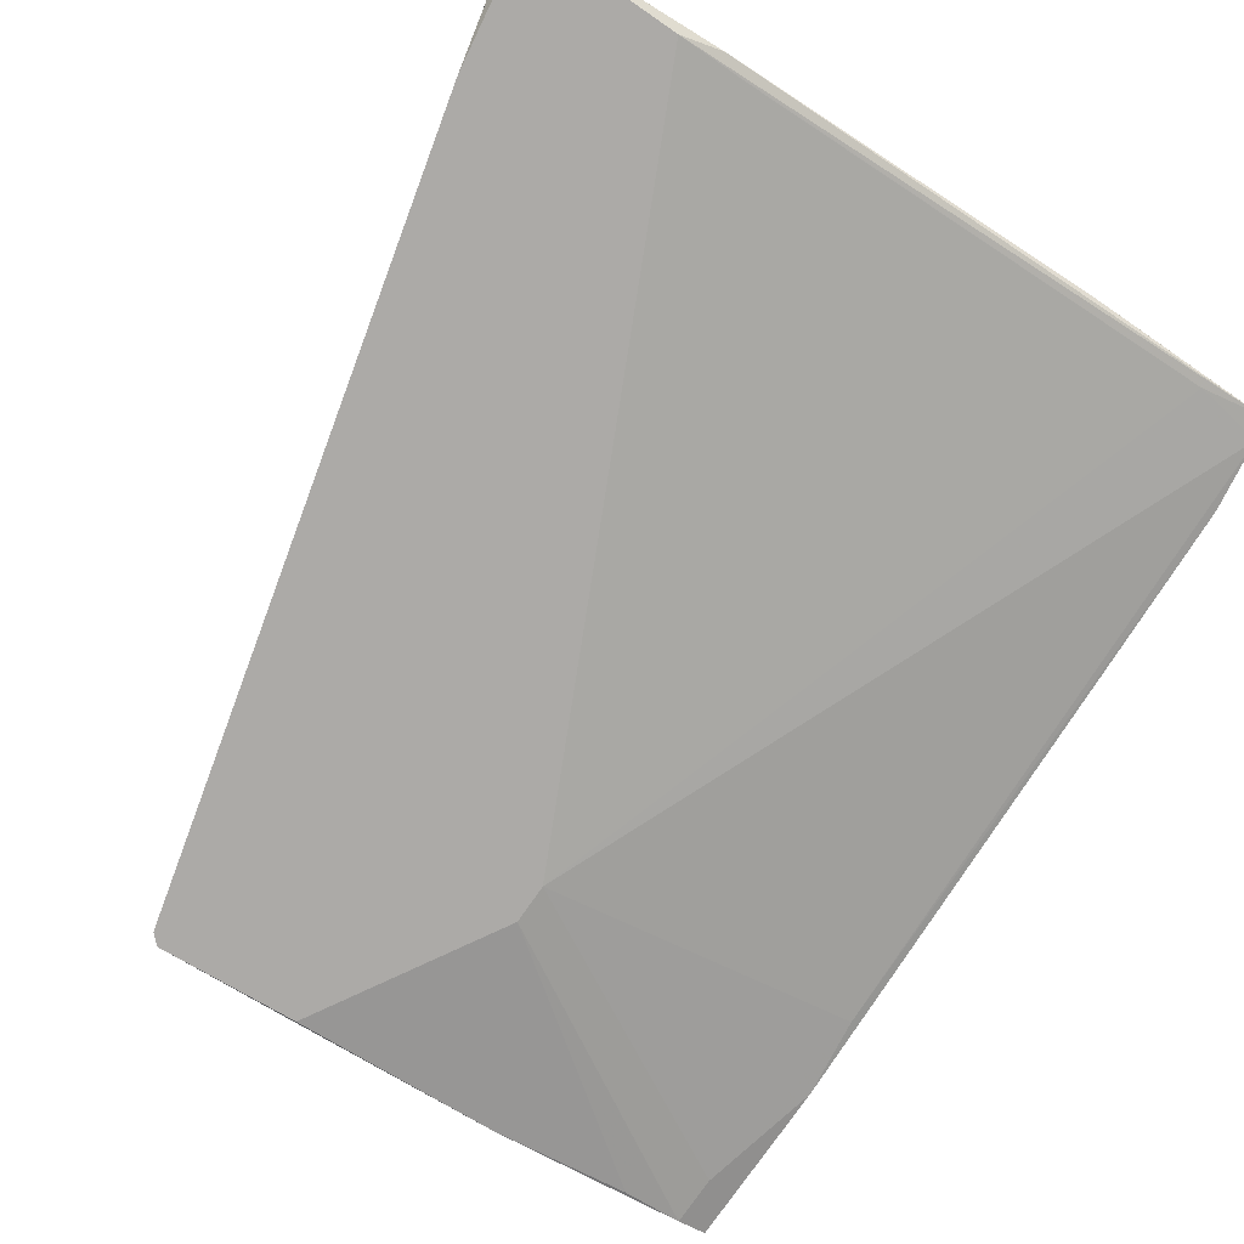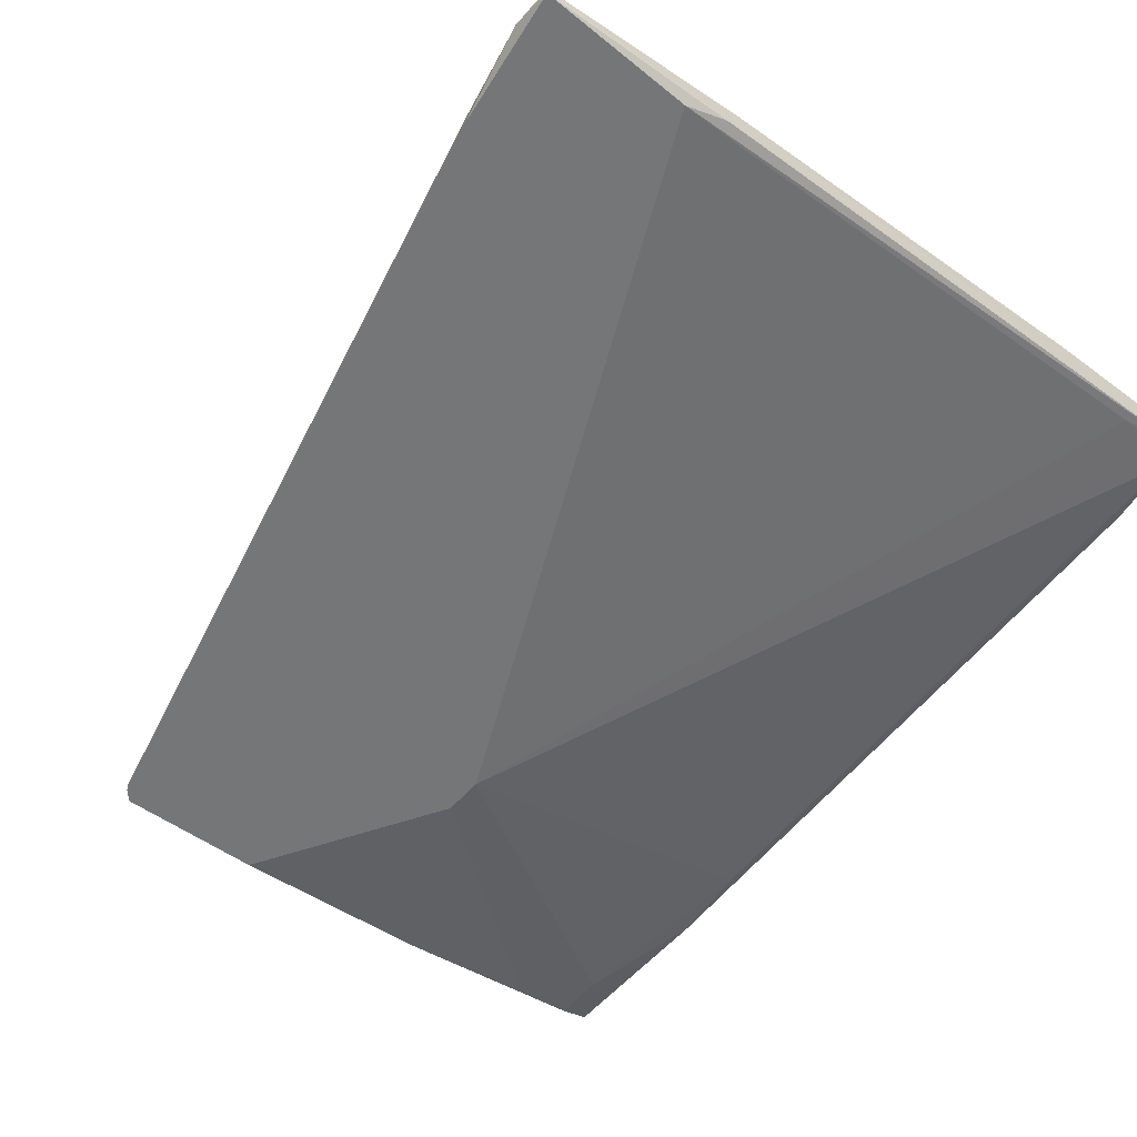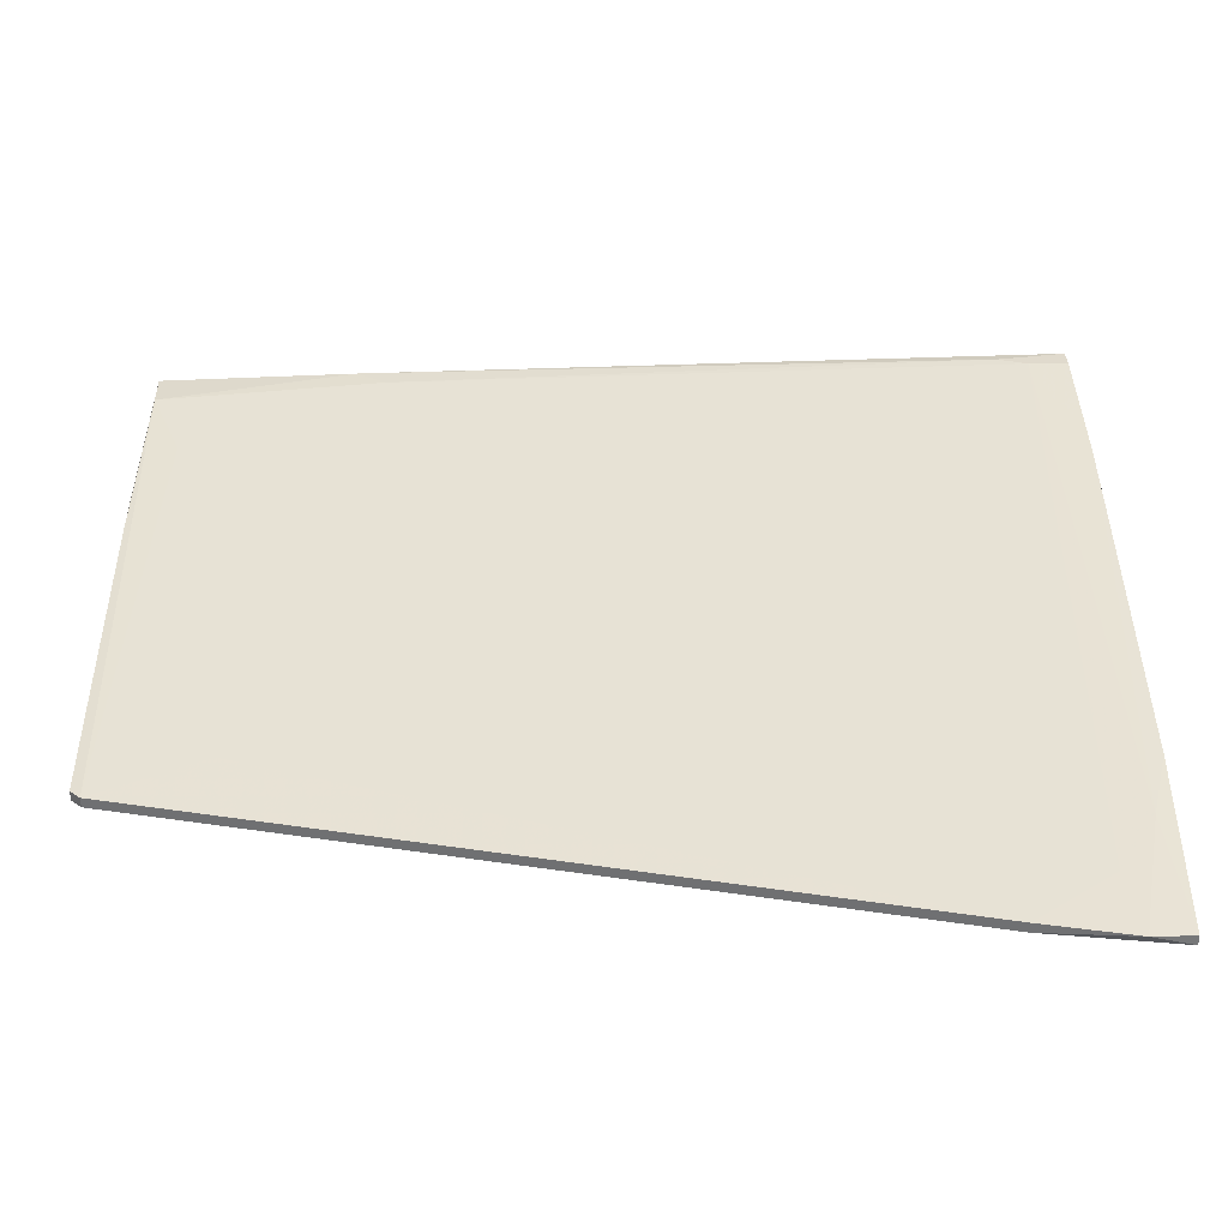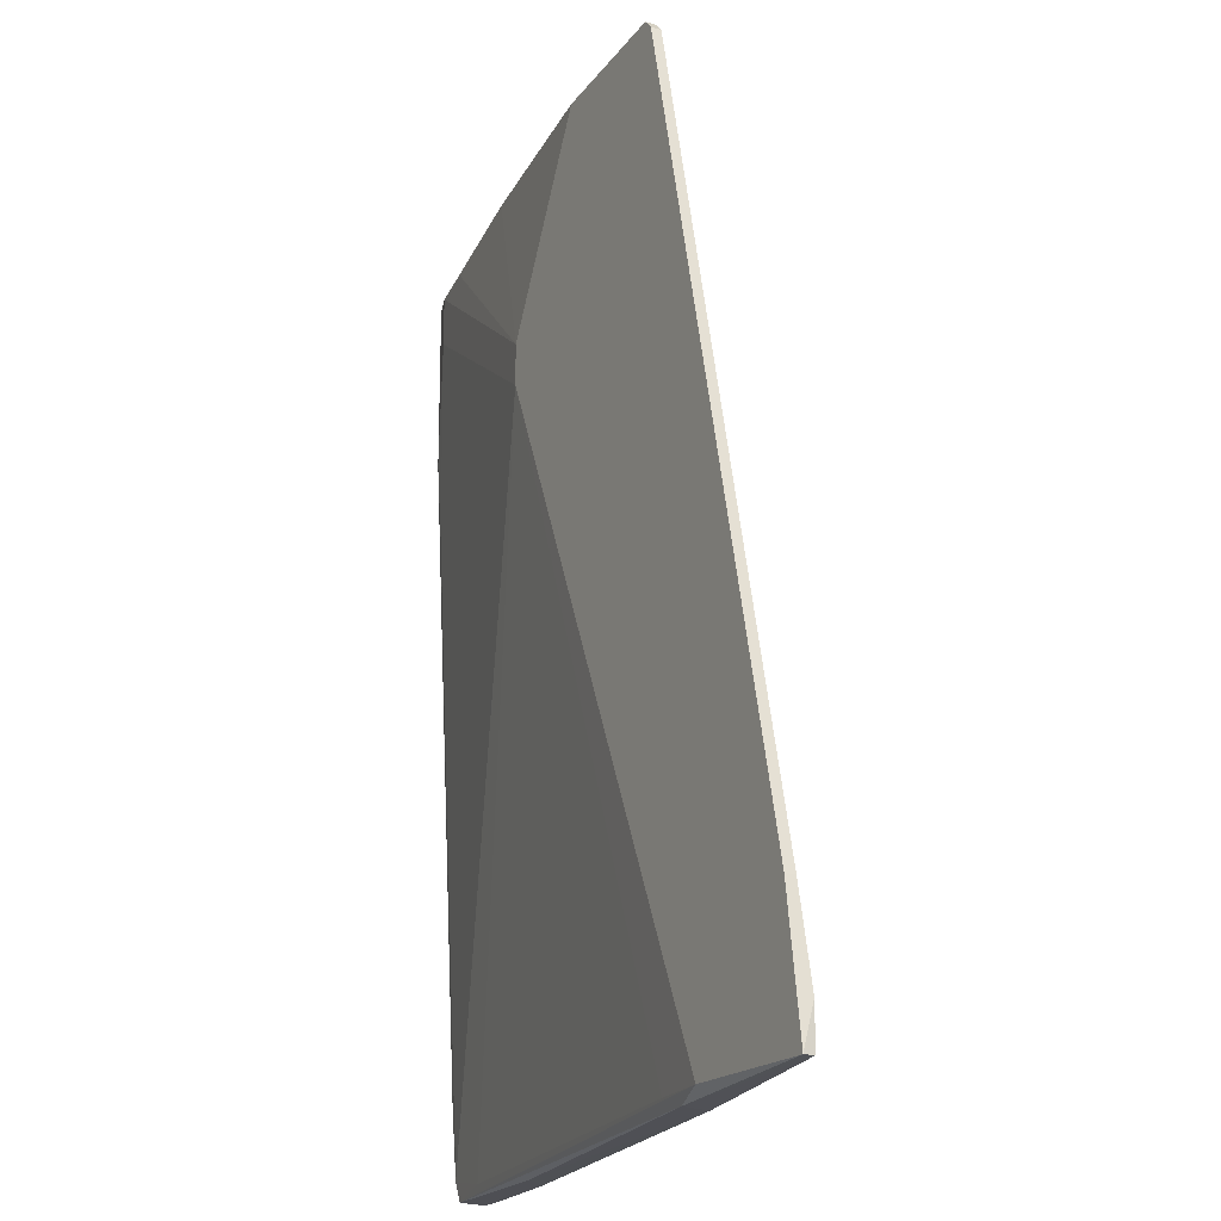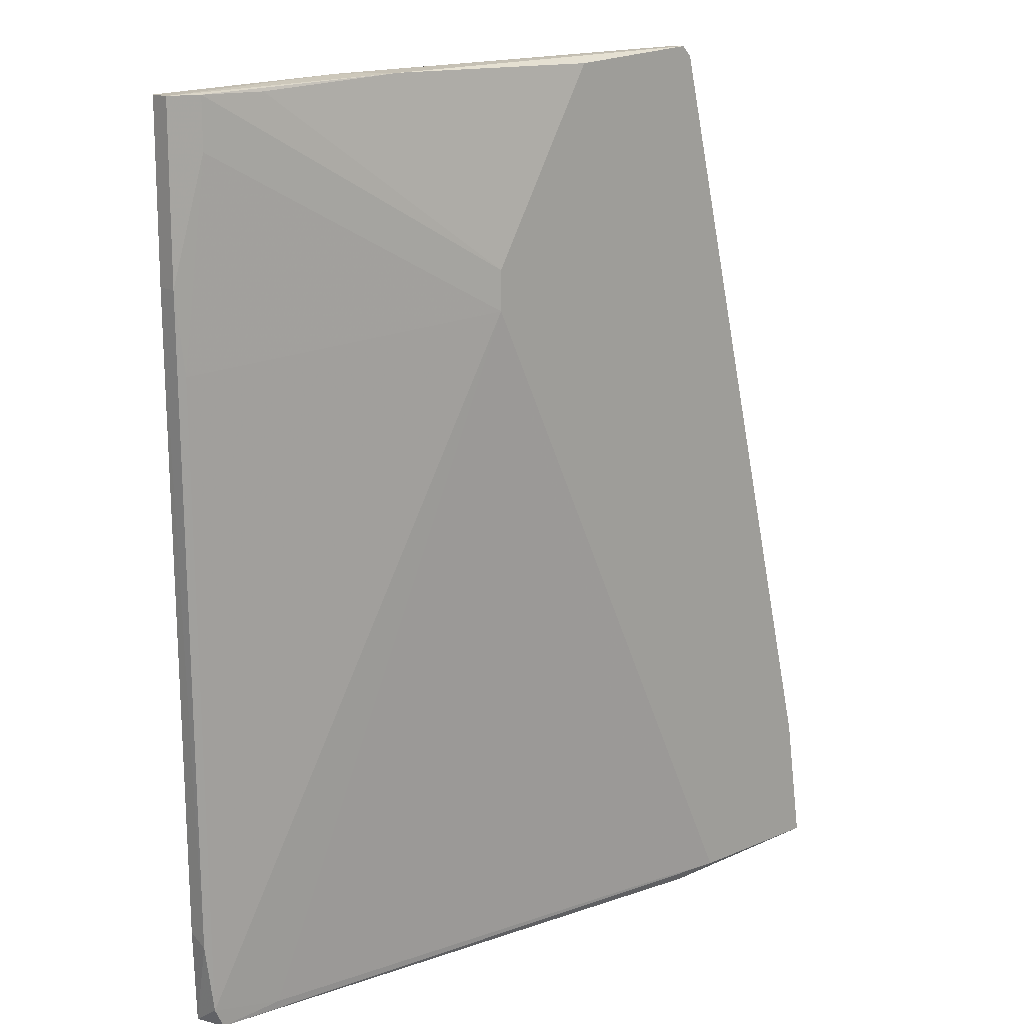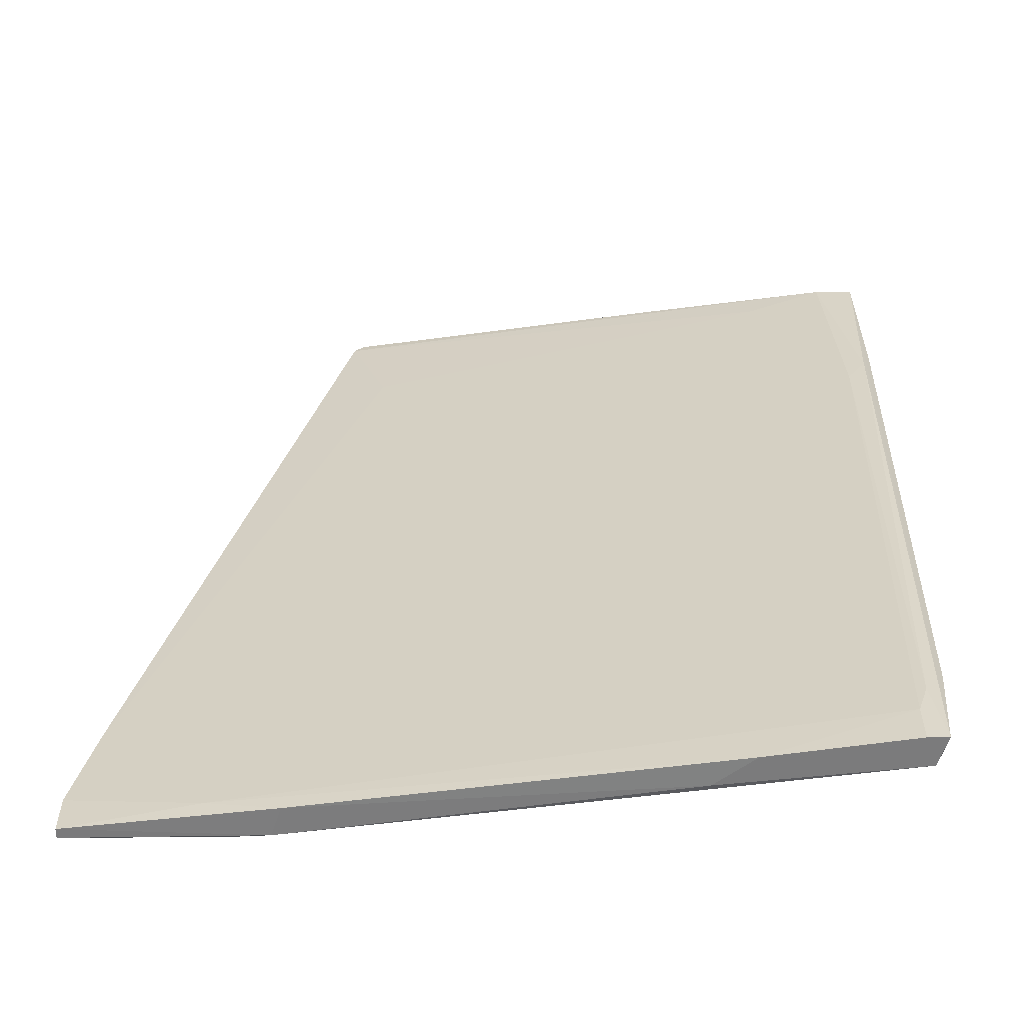
<metadata>
{"format":"obj","ext":"obj","renderer":"f3d","projection":"perspective","resolution":1024,"background":"white","views":[{"elev":-76.1,"azim":145.5,"up":"+Y"},{"elev":-56.7,"azim":139.7,"up":"+Y"},{"elev":33.1,"azim":88.0,"up":"+Y"},{"elev":-18.4,"azim":62.6,"up":"+Z"},{"elev":15.1,"azim":-42.9,"up":"+Z"},{"elev":-58.5,"azim":-179.6,"up":"+Z"}]}
</metadata>
<code>
v -0.09402 0.04052 -0.07807
v -0.09402 0.04052 -0.08414
v -0.05174 0.0224 0.0261
v -0.05174 0.0224 0.02006
v -0.1016 0.03297 0.05328
v -0.1016 0.03297 0.02761
v -0.1016 0.03599 0.05328
v -0.1016 0.03599 0.02761
v -0.08344 0.03448 0.04874
v 0.01925 0.0224 -0.0811
v 0.01925 0.02391 -0.0811
v 0.01925 0.02391 -0.07506
v -0.07287 0.0375 -0.08414
v 0.01622 0.0224 -0.06146
v 0.01622 0.02391 -0.06146
v 0.008664 0.02542 -0.07355
v -0.06684 0.03297 -0.08414
v -0.06684 0.02693 0.05481
v -0.09855 0.03599 -0.07053
v -0.09855 0.03901 -0.06901
v -0.01247 0.0224 0.05479
v -0.01247 0.02391 0.05479
v -0.08797 0.02995 0.05328
v -0.04569 0.02391 0.05481
v -0.003411 0.0224 -0.0811
v -0.09553 0.04052 -0.07355
v -0.09553 0.03599 0.05328
v -0.09553 0.03599 -0.08414
v -0.009455 0.02391 -0.08262
v -0.000395 0.02693 -0.07959
v -0.1 0.0375 0.02309
v -0.1 0.03297 0.01553
v -0.07438 0.03146 0.05481
v -0.01397 0.0224 0.05632
v -0.01397 0.02391 -0.0811
v -0.01397 0.02391 0.05632
v -0.06532 0.03146 0.05481
v -0.09703 0.0375 0.01854
v -0.09703 0.04052 -0.08414
v -0.09703 0.03146 0.04573
v -0.09703 0.03146 0.05328
v -0.09703 0.03599 -0.0811
v -0.01096 0.02844 -0.08262
v -0.08646 0.03448 -0.08261
v -0.03513 0.0224 0.05479
v -0.01851 0.02542 0.03818
f 44 25 35
f 34 25 10
f 6 5 7
f 5 6 41
f 27 22 9
f 41 4 3
f 2 26 1
f 4 25 45
f 34 24 45
f 25 34 45
f 3 4 45
f 28 25 44
f 25 28 29
f 10 25 29
f 12 16 15
f 16 1 15
f 28 44 42
f 44 4 42
f 6 19 32
f 42 4 32
f 19 42 32
f 10 12 14
f 34 10 14
f 12 15 14
f 15 22 14
f 2 28 39
f 26 2 39
f 19 20 39
f 28 42 39
f 42 19 39
f 24 34 18
f 5 41 18
f 45 24 18
f 3 45 18
f 7 27 31
f 26 39 31
f 39 7 31
f 28 2 17
f 29 28 17
f 43 29 17
f 22 27 37
f 27 7 37
f 9 22 46
f 1 9 46
f 22 15 46
f 15 1 46
f 12 10 11
f 10 29 11
f 29 43 11
f 6 7 8
f 19 6 8
f 20 19 8
f 7 39 8
f 39 20 8
f 4 41 40
f 41 6 40
f 32 4 40
f 6 32 40
f 22 34 21
f 14 22 21
f 34 14 21
f 27 9 38
f 1 26 38
f 9 1 38
f 31 27 38
f 26 31 38
f 7 5 33
f 18 34 33
f 5 18 33
f 37 7 33
f 2 1 13
f 17 2 13
f 43 17 13
f 34 22 36
f 22 37 36
f 33 34 36
f 37 33 36
f 16 12 30
f 1 16 30
f 12 11 30
f 11 43 30
f 13 1 30
f 43 13 30
f 41 3 23
f 18 41 23
f 3 18 23
f 25 4 35
f 4 44 35

</code>
